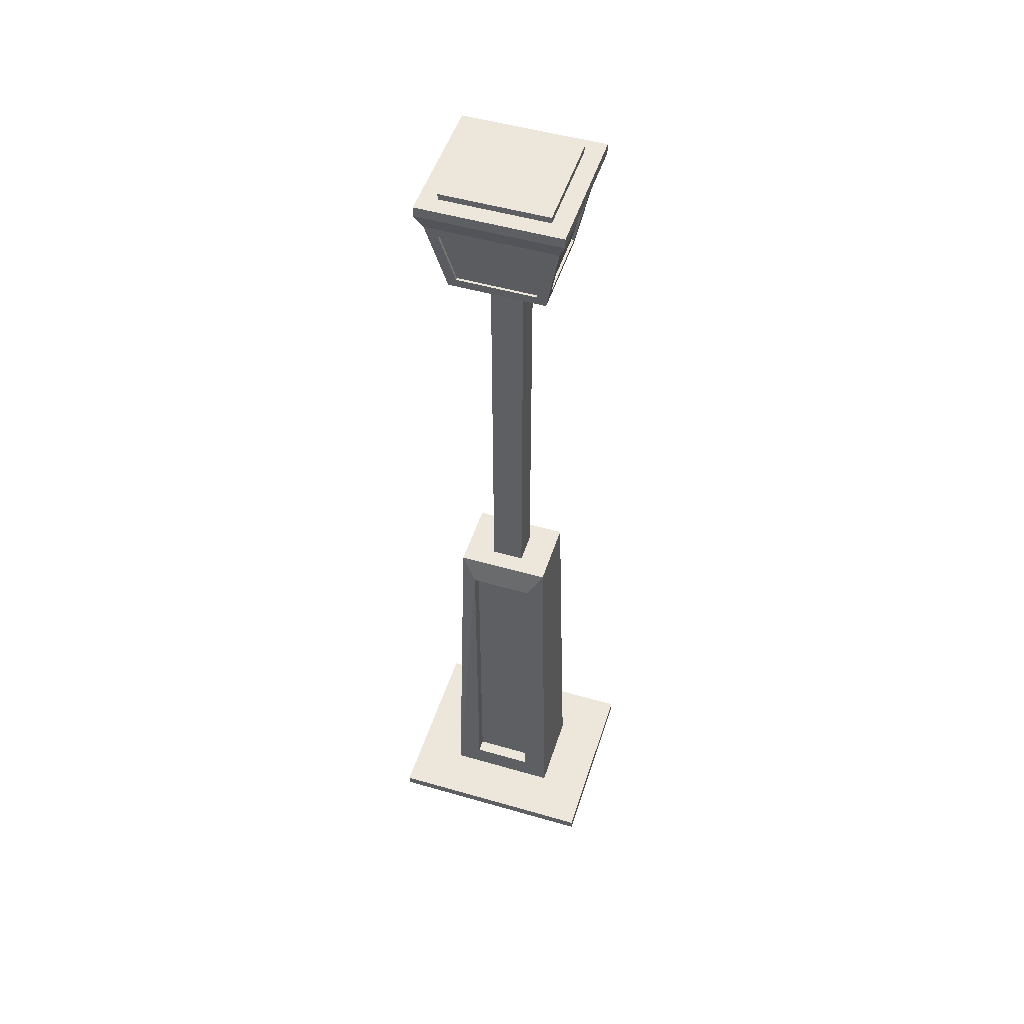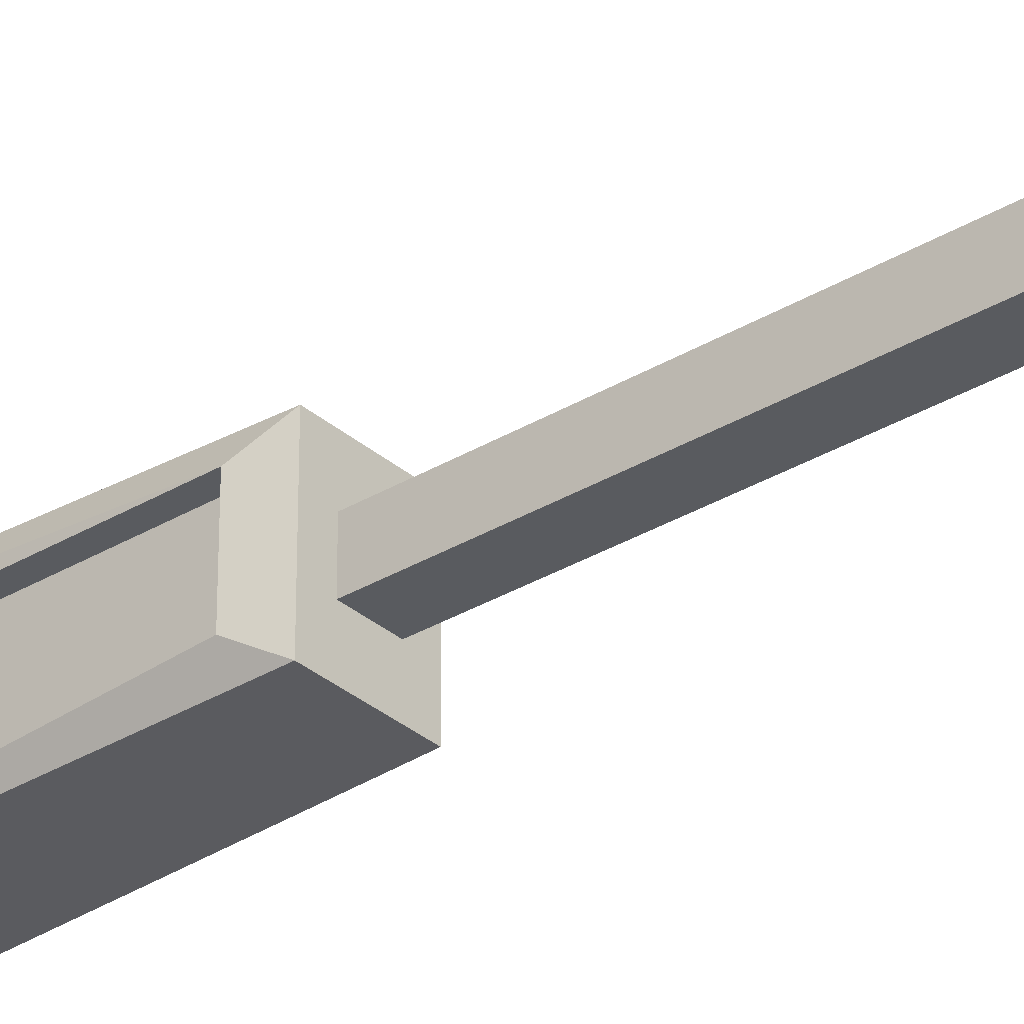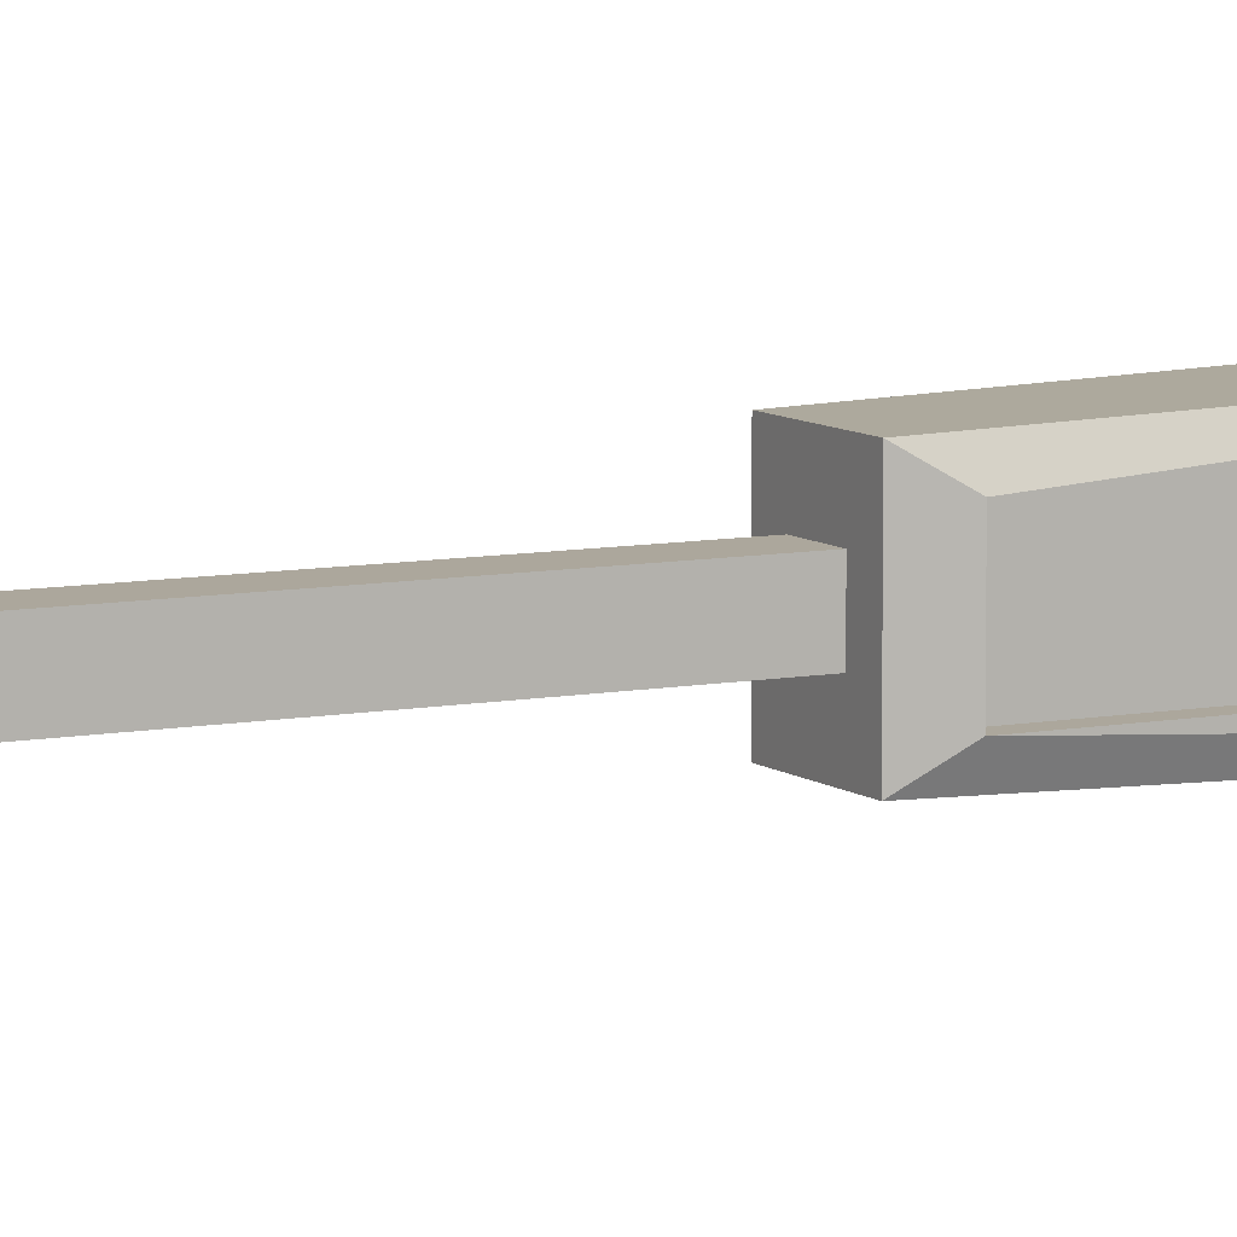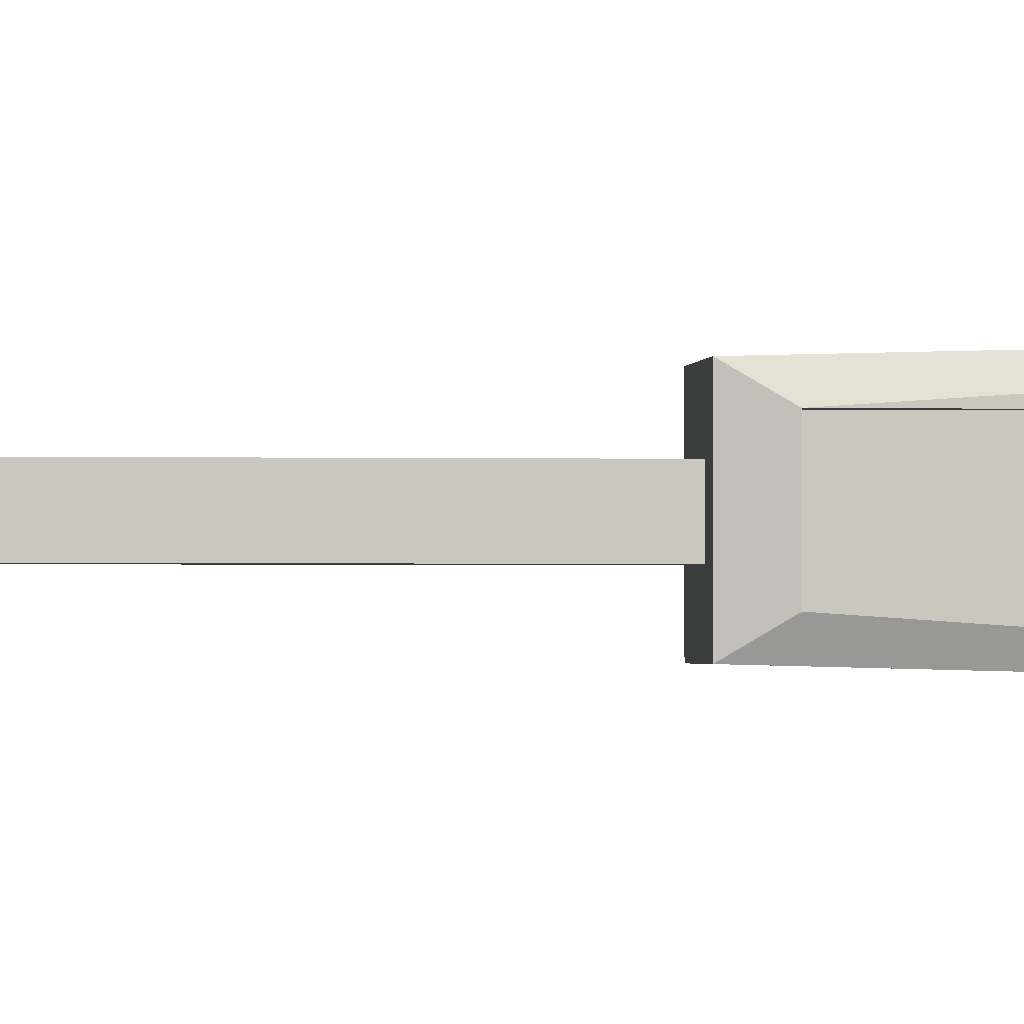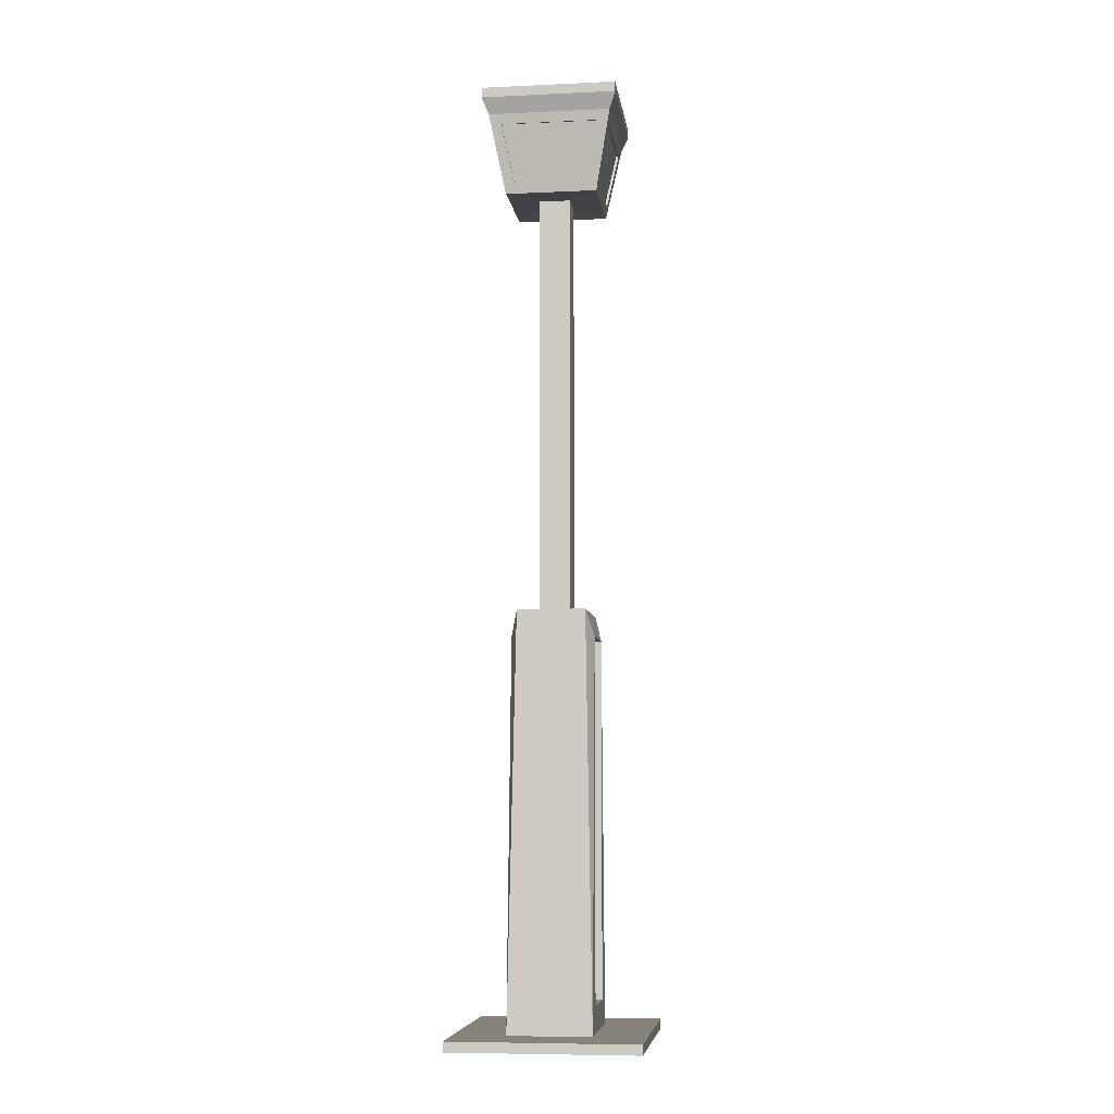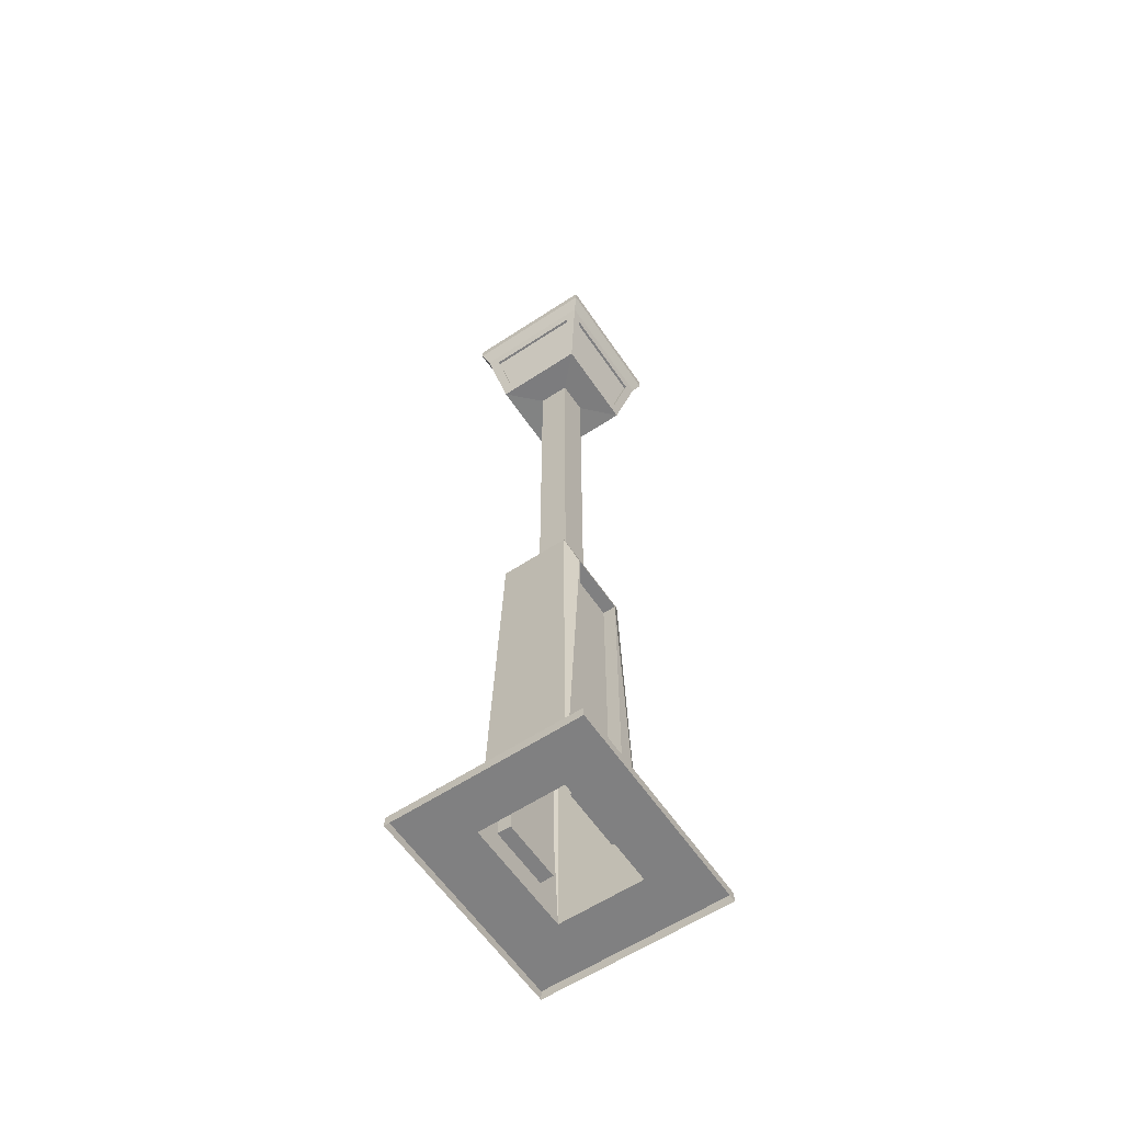
<metadata>
{"format":"obj","ext":"obj","renderer":"f3d","projection":"perspective","resolution":1024,"background":"white","views":[{"elev":50.3,"azim":107.6,"up":"+Y"},{"elev":-32.3,"azim":130.0,"up":"+Z"},{"elev":8.3,"azim":-118.1,"up":"+Z"},{"elev":-1.2,"azim":-95.7,"up":"+Z"},{"elev":-7.4,"azim":7.4,"up":"+Y"},{"elev":-60.0,"azim":-146.0,"up":"+Y"}]}
</metadata>
<code>
o Cube
v -0.3598 -0.01902 0.4179
v -0.1598 0.119 0.1179
v -0.3598 -0.01902 -0.4179
v -0.1598 0.119 -0.1179
v 0.3598 -0.01902 0.4179
v 0.1598 0.119 0.1179
v 0.3598 -0.01902 -0.4179
v 0.1598 0.119 -0.1179
v -0.3598 0.01902 -0.4179
v 0.3598 0.01902 -0.4179
v -0.3598 0.01902 0.4179
v 0.3598 0.01902 0.4179
v -0.1598 1.495 -0.1179
v 0.1598 1.495 -0.1179
v -0.1598 1.495 0.1179
v 0.1598 1.495 0.1179
v -0.0598 1.595 -0.06156
v 0.0598 1.595 -0.06156
v -0.0598 1.595 0.06156
v 0.0598 1.595 0.06156
v -0.131 1.595 -0.1787
v 0.131 1.595 -0.1787
v -0.131 1.595 0.1787
v 0.131 1.595 0.1787
v -0.0598 3.229 -0.06156
v 0.0598 3.229 -0.06156
v -0.0598 3.229 0.06156
v 0.0598 3.229 0.06156
v -0.1444 3.265 -0.1906
v 0.1852 3.265 -0.1498
v -0.1444 3.265 0.1906
v 0.1444 3.265 0.1906
v -0.1598 0.01902 0.2179
v -0.1598 0.01902 -0.2179
v -0.131 1.595 0.1787
v -0.131 1.595 -0.1787
v 0.1598 0.01902 -0.2179
v 0.1598 0.01902 0.2179
v 0.131 1.595 -0.1787
v 0.131 1.595 0.1787
v -0.1098 0.119 0.1179
v -0.1098 0.119 -0.1179
v -0.1098 1.495 0.1179
v -0.1098 1.495 -0.1179
v 0.1098 0.119 -0.1179
v 0.1098 0.119 0.1179
v 0.1098 1.495 -0.1179
v 0.1098 1.495 0.1179
v -0.1882 3.49 -0.2356
v 0.2289 3.49 -0.1949
v -0.1882 3.49 0.2356
v 0.1882 3.49 0.2356
v -0.2613 3.59 -0.2689
v 0.2613 3.59 -0.2689
v -0.2613 3.59 0.2689
v 0.2613 3.59 0.2689
v -0.2613 3.628 -0.2689
v 0.2613 3.628 -0.2689
v -0.2613 3.628 0.2689
v 0.2613 3.628 0.2689
v 0.1852 3.265 0.1498
v -0.1852 3.265 0.1498
v 0.2289 3.49 0.1949
v -0.2289 3.49 0.1949
v 0.1444 3.267 0.1808
v -0.1444 3.267 0.1808
v 0.1882 3.492 0.2258
v -0.1882 3.492 0.2258
v 0.1444 3.265 -0.1906
v 0.1775 3.226 0.1828
v 0.1882 3.49 -0.2356
v 0.2365 3.529 0.2435
v 0.1752 3.265 -0.1498
v 0.1752 3.265 0.1498
v 0.2189 3.49 -0.1949
v 0.2189 3.49 0.1949
v -0.1852 3.265 -0.1498
v 0.1775 3.226 -0.1828
v -0.2289 3.49 -0.1949
v 0.2365 3.529 -0.2435
v -0.1444 3.265 -0.1806
v 0.1444 3.265 -0.1806
v -0.1882 3.49 -0.2256
v 0.1882 3.49 -0.2256
v -0.1775 3.226 0.1828
v -0.1775 3.226 -0.1828
v -0.2365 3.529 0.2435
v -0.2365 3.529 -0.2435
v -0.1752 3.265 0.1498
v -0.1752 3.265 -0.1498
v -0.2189 3.49 0.1949
v -0.2189 3.49 -0.1949
v -0.1966 3.628 -0.2023
v 0.1966 3.628 -0.2023
v -0.1966 3.628 0.2023
v 0.1966 3.628 0.2023
v -0.1966 3.652 -0.2023
v 0.1966 3.652 -0.2023
v -0.1966 3.652 0.2023
v 0.1966 3.652 0.2023
f 9 7 3
f 10 5 7
f 11 3 1
f 12 1 5
f 14 45 8
f 37 9 34
f 34 11 33
f 38 10 37
f 33 12 38
f 39 21 22
f 34 39 37
f 38 35 33
f 15 41 2
f 18 28 20
f 35 24 23
f 36 23 21
f 40 22 24
f 18 21 17
f 17 23 19
f 20 22 18
f 19 24 20
f 28 85 27
f 17 26 18
f 20 27 19
f 19 25 17
f 27 86 25
f 26 70 28
f 25 78 26
f 4 33 2
f 15 36 13
f 13 34 4
f 15 33 35
f 8 38 37
f 14 40 16
f 14 37 39
f 16 38 6
f 41 44 42
f 13 43 15
f 4 44 13
f 2 42 4
f 45 48 46
f 8 46 6
f 6 48 16
f 16 47 14
f 29 83 81
f 51 66 68
f 62 91 89
f 30 75 73
f 72 54 56
f 80 53 54
f 87 56 55
f 88 55 53
f 56 59 55
f 55 57 53
f 54 60 56
f 53 58 54
f 60 95 59
f 31 70 32
f 52 87 51
f 51 85 31
f 52 70 72
f 65 68 66
f 32 66 31
f 52 65 32
f 51 67 52
f 61 78 30
f 50 72 63
f 50 78 80
f 63 70 61
f 73 76 74
f 30 74 61
f 61 76 63
f 63 75 50
f 29 78 86
f 49 80 71
f 71 78 69
f 49 86 88
f 81 84 82
f 71 83 49
f 69 84 71
f 29 82 69
f 77 85 62
f 64 88 79
f 79 86 77
f 64 85 87
f 89 92 90
f 79 91 64
f 77 92 79
f 62 90 77
f 96 99 95
f 59 93 57
f 58 96 60
f 57 94 58
f 99 98 97
f 95 97 93
f 94 100 96
f 93 98 94
f 9 10 7
f 10 12 5
f 11 9 3
f 12 11 1
f 14 47 45
f 37 10 9
f 34 9 11
f 38 12 10
f 33 11 12
f 39 36 21
f 34 36 39
f 38 40 35
f 15 43 41
f 18 26 28
f 35 40 24
f 36 35 23
f 40 39 22
f 18 22 21
f 17 21 23
f 20 24 22
f 19 23 24
f 28 70 85
f 17 25 26
f 20 28 27
f 19 27 25
f 27 85 86
f 26 78 70
f 25 86 78
f 4 34 33
f 15 35 36
f 13 36 34
f 15 2 33
f 8 6 38
f 14 39 40
f 14 8 37
f 16 40 38
f 41 43 44
f 13 44 43
f 4 42 44
f 2 41 42
f 45 47 48
f 8 45 46
f 6 46 48
f 16 48 47
f 29 49 83
f 51 31 66
f 62 64 91
f 30 50 75
f 72 80 54
f 80 88 53
f 87 72 56
f 88 87 55
f 56 60 59
f 55 59 57
f 54 58 60
f 53 57 58
f 60 96 95
f 31 85 70
f 52 72 87
f 51 87 85
f 52 32 70
f 65 67 68
f 32 65 66
f 52 67 65
f 51 68 67
f 61 70 78
f 50 80 72
f 50 30 78
f 63 72 70
f 73 75 76
f 30 73 74
f 61 74 76
f 63 76 75
f 29 69 78
f 49 88 80
f 71 80 78
f 49 29 86
f 81 83 84
f 71 84 83
f 69 82 84
f 29 81 82
f 77 86 85
f 64 87 88
f 79 88 86
f 64 62 85
f 89 91 92
f 79 92 91
f 77 90 92
f 62 89 90
f 96 100 99
f 59 95 93
f 58 94 96
f 57 93 94
f 99 100 98
f 95 99 97
f 94 98 100
f 93 97 98

</code>
